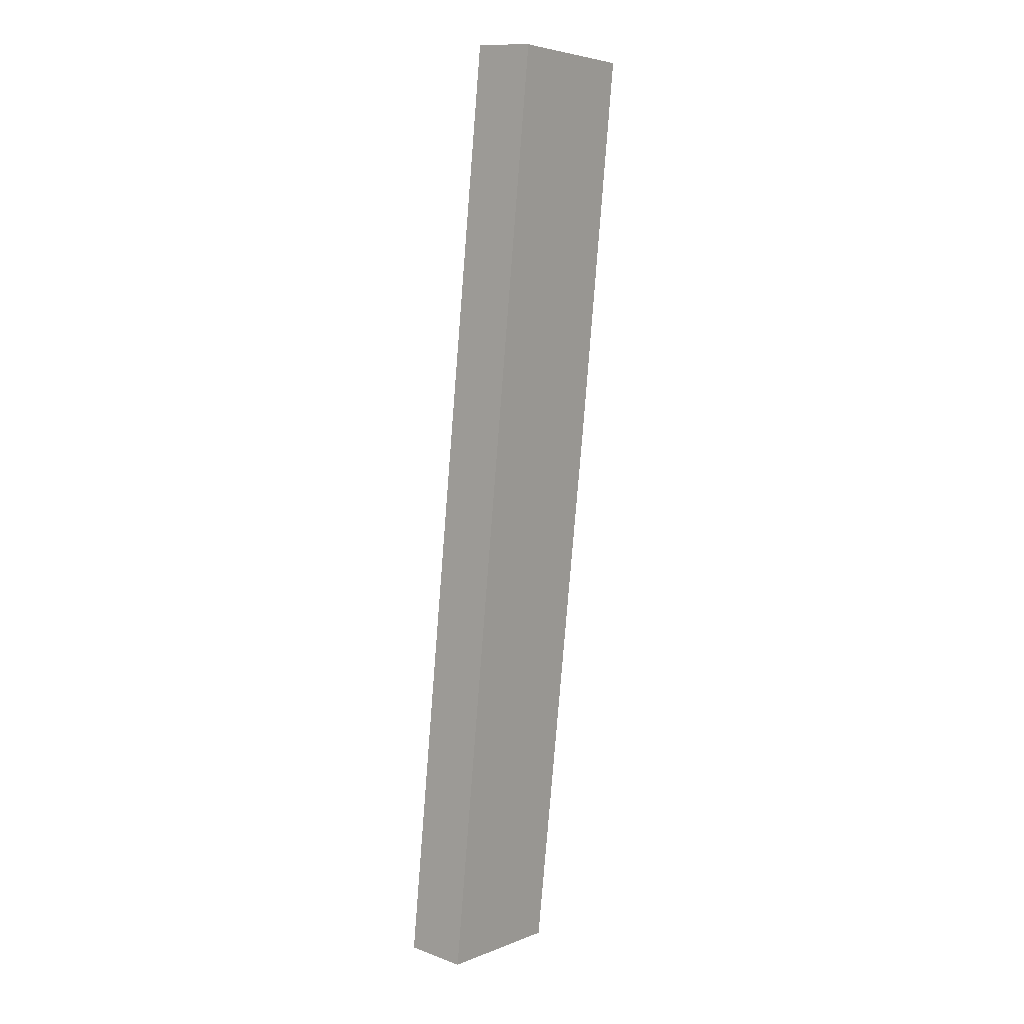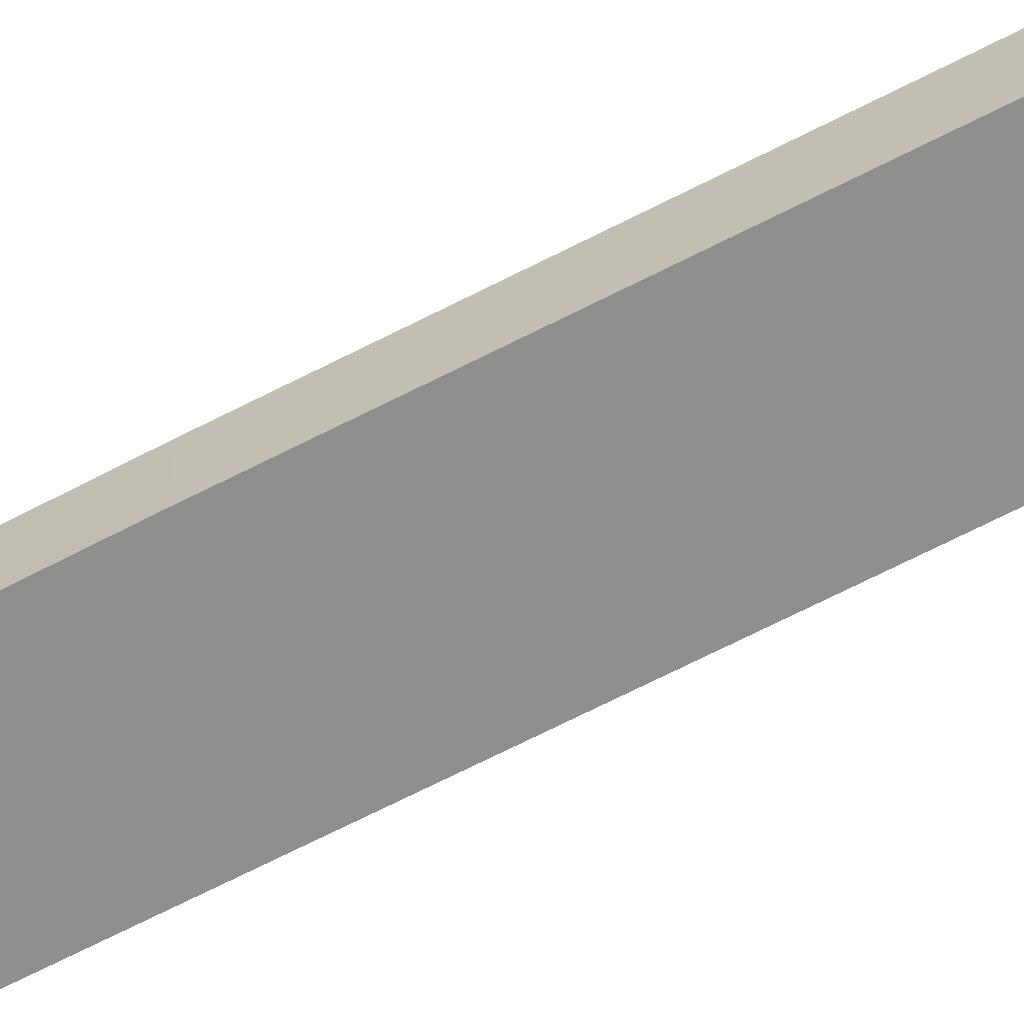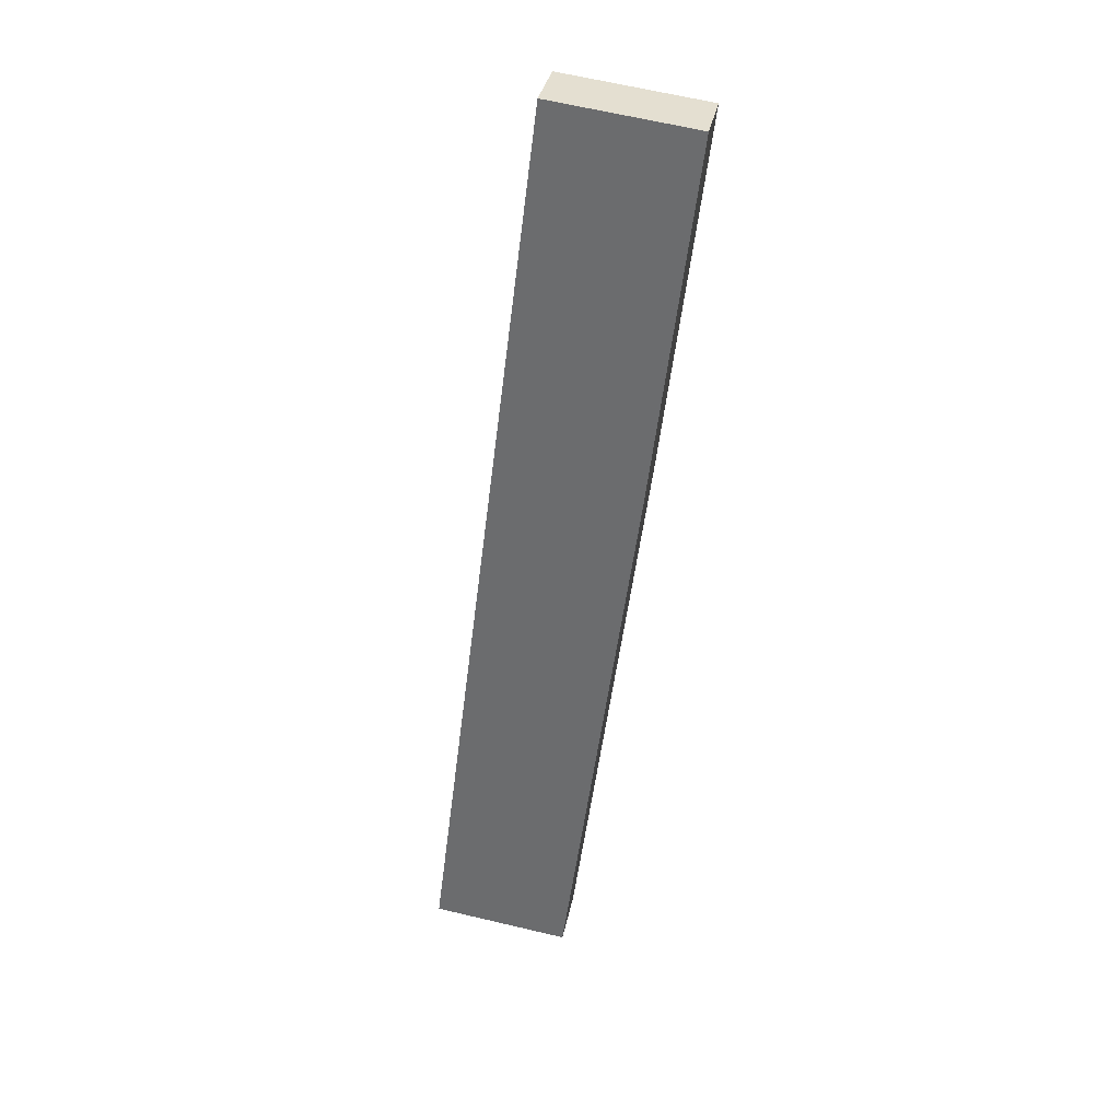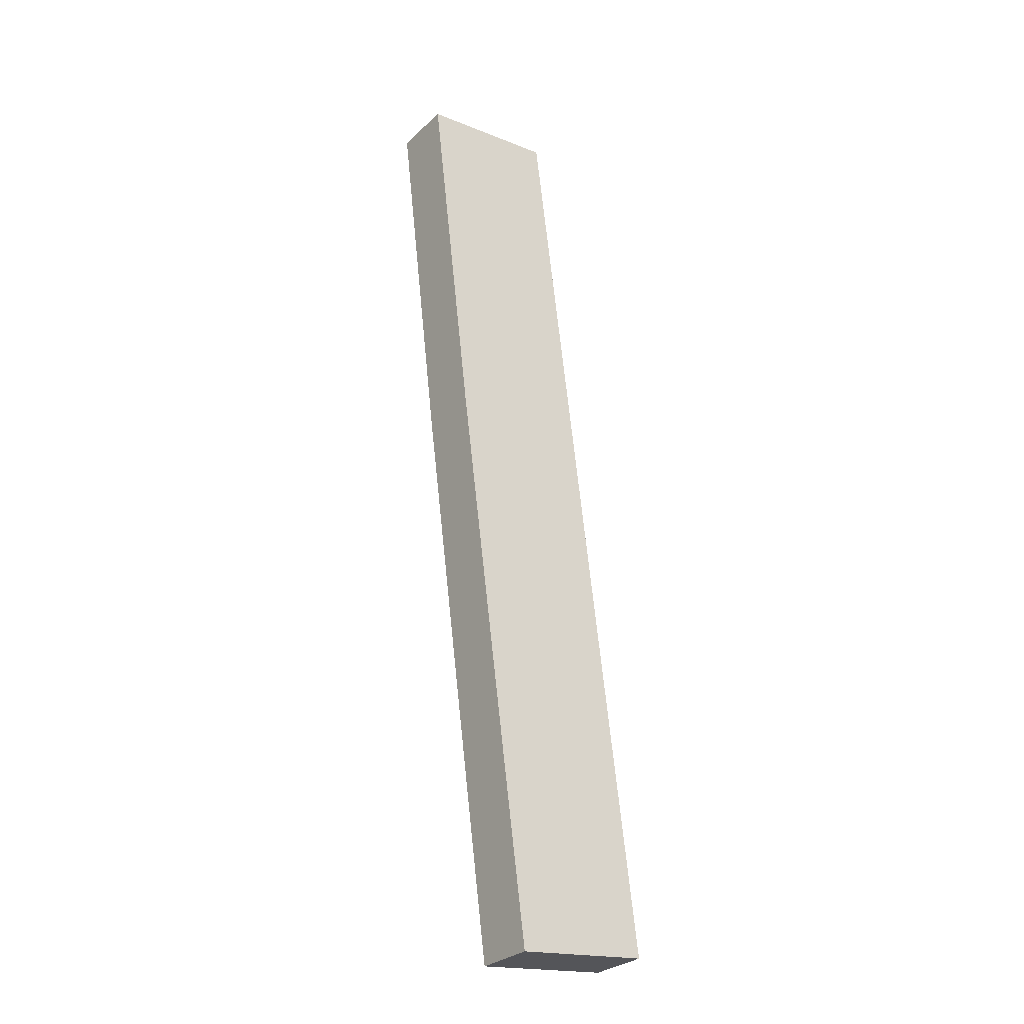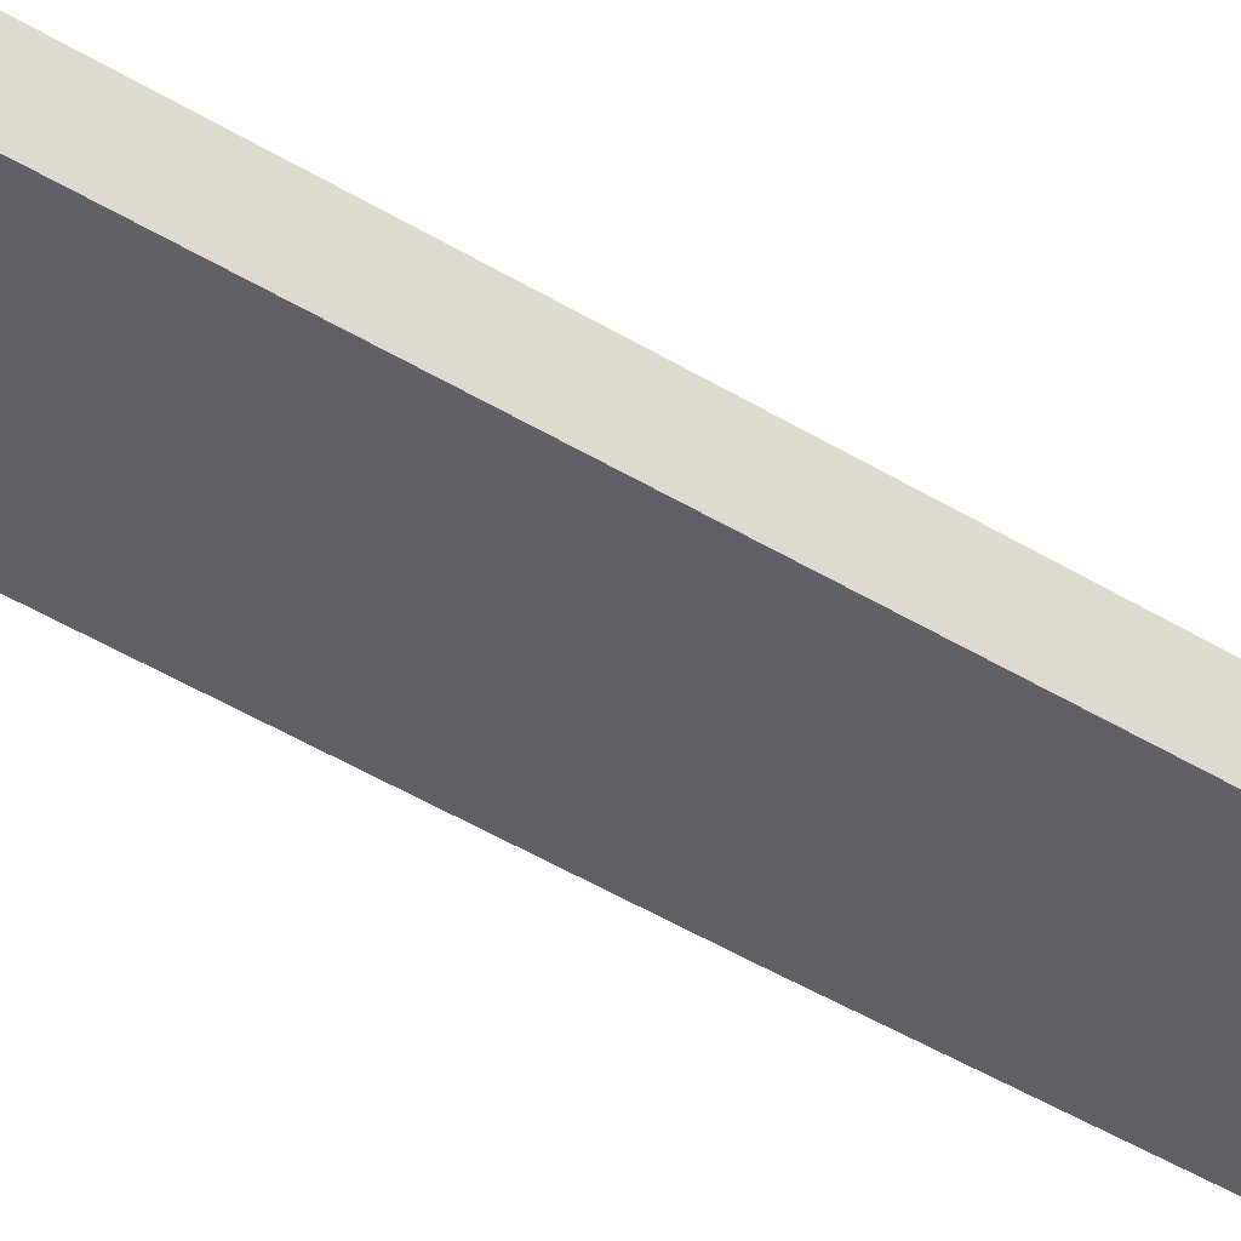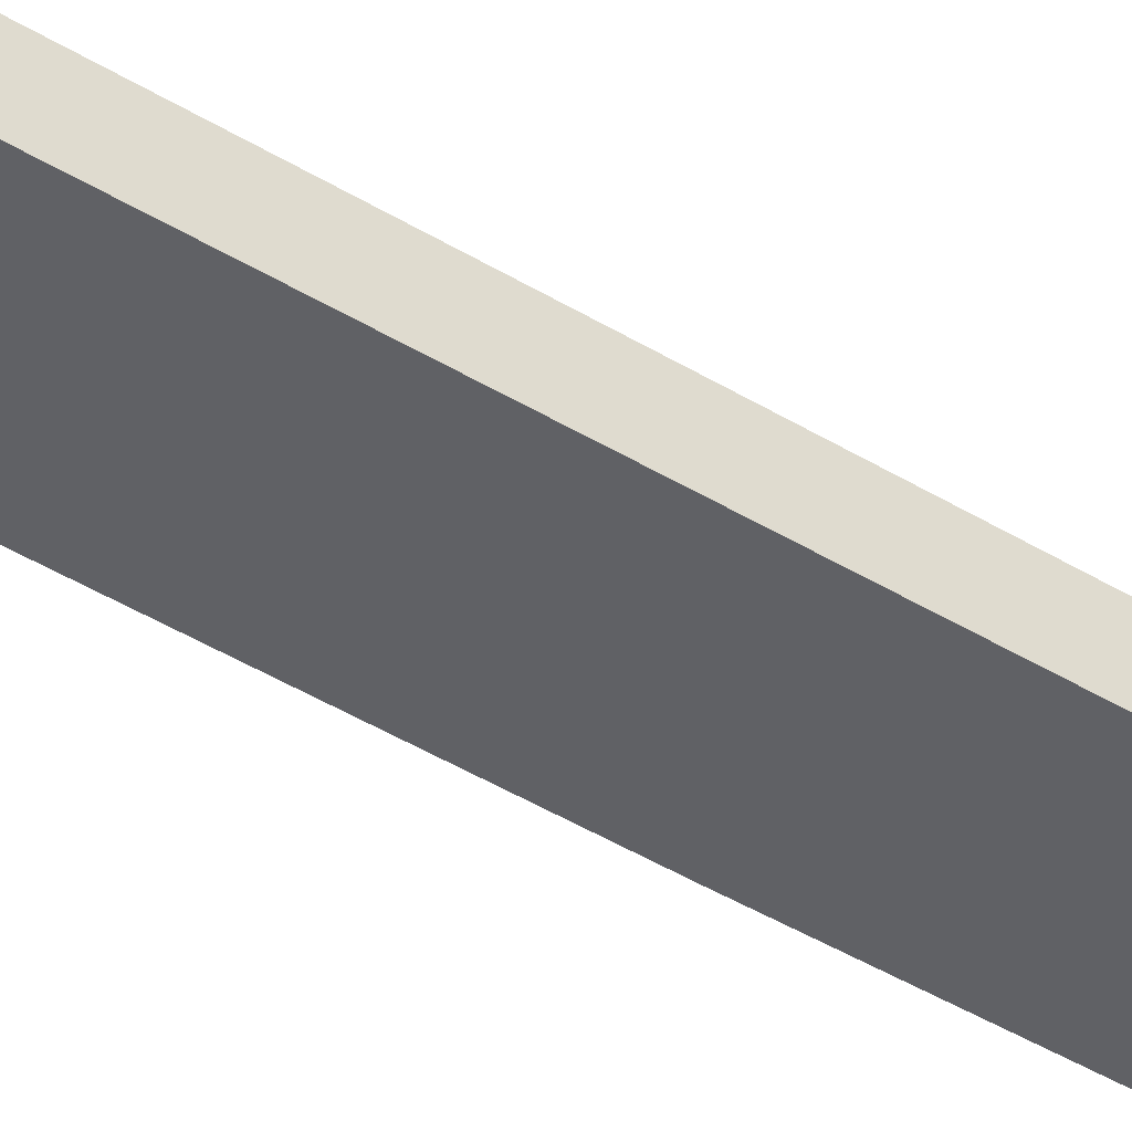
<metadata>
{"format":"obj","ext":"obj","renderer":"f3d","projection":"perspective","resolution":1024,"background":"white","views":[{"elev":13.6,"azim":-51.0,"up":"+Z"},{"elev":-64.9,"azim":125.1,"up":"+Y"},{"elev":34.7,"azim":11.2,"up":"+Z"},{"elev":-29.7,"azim":142.8,"up":"+Z"},{"elev":-47.7,"azim":-117.1,"up":"+Y"},{"elev":-49.1,"azim":-116.2,"up":"+Y"}]}
</metadata>
<code>
v  0.803 2.792 -0.099
v  7.318 2.792 7.327
v  6.242 2.792 -0.771
v  0 2.792 1.71e-16
v  5.274 2.792 42.53
v  9.656 2.792 25.06
v  10.95 2.792 35.66
v  11.31 2.792 38.65
v  11.69 2.792 41.74
v  6.242 4.721e-17 -0.771
v  0.803 6.062e-18 -0.099
v  0 0 0
v  5.274 -2.604e-15 42.53
v  11.69 -2.556e-15 41.74
v  11.31 -2.366e-15 38.65
v  10.95 -2.184e-15 35.66
v  9.656 -1.534e-15 25.06
v  7.318 -4.486e-16 7.327
g defaultobject
f 1 2 3
f 2 1 4
f 2 4 5
f 2 5 6
f 6 5 7
f 7 5 8
f 8 5 9
f 10 1 3
f 1 10 11
f 1 11 4
f 4 11 12
f 12 5 4
f 5 12 13
f 13 9 5
f 9 13 14
f 14 8 9
f 8 14 15
f 8 15 7
f 7 15 16
f 7 16 6
f 6 16 17
f 6 17 2
f 2 17 18
f 2 18 3
f 3 18 10
f 12 14 13
f 14 12 15
f 15 12 16
f 16 12 17
f 17 12 18
f 18 12 11
f 18 11 10

</code>
